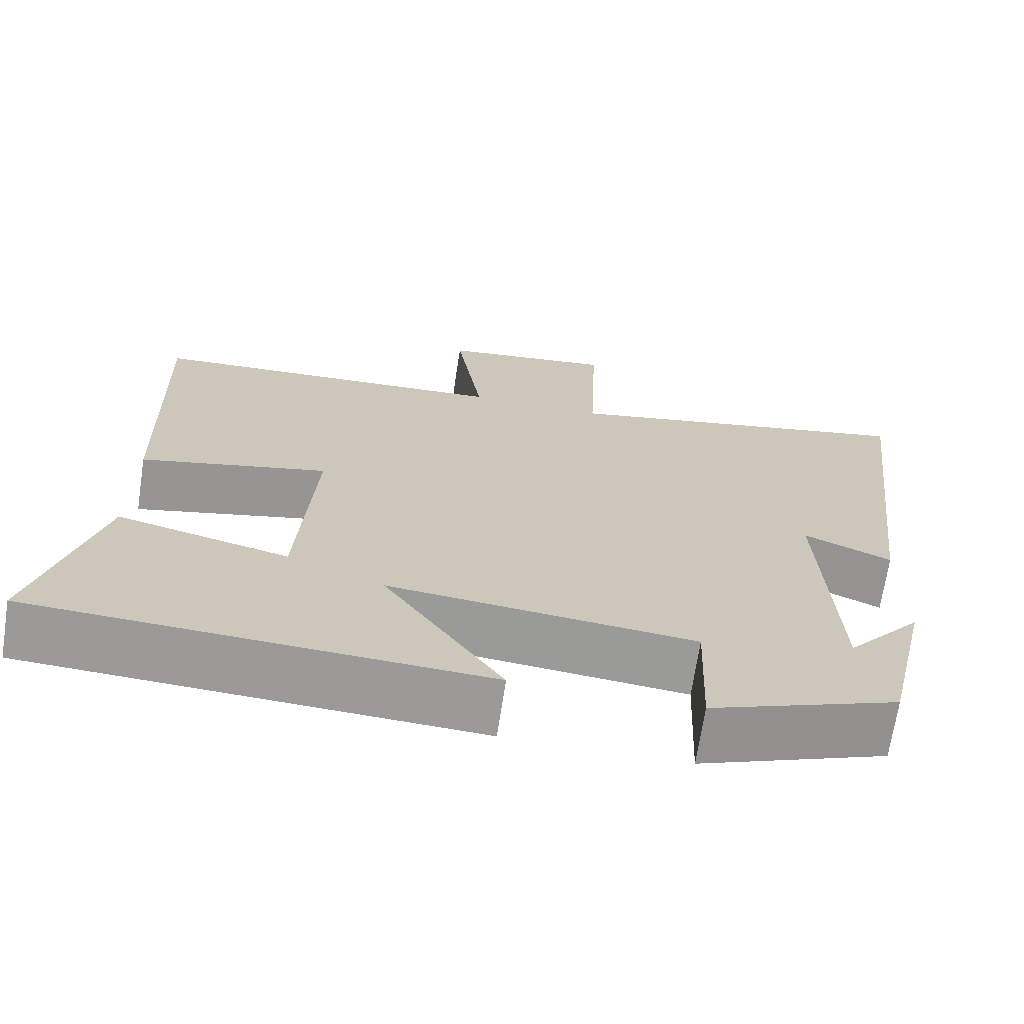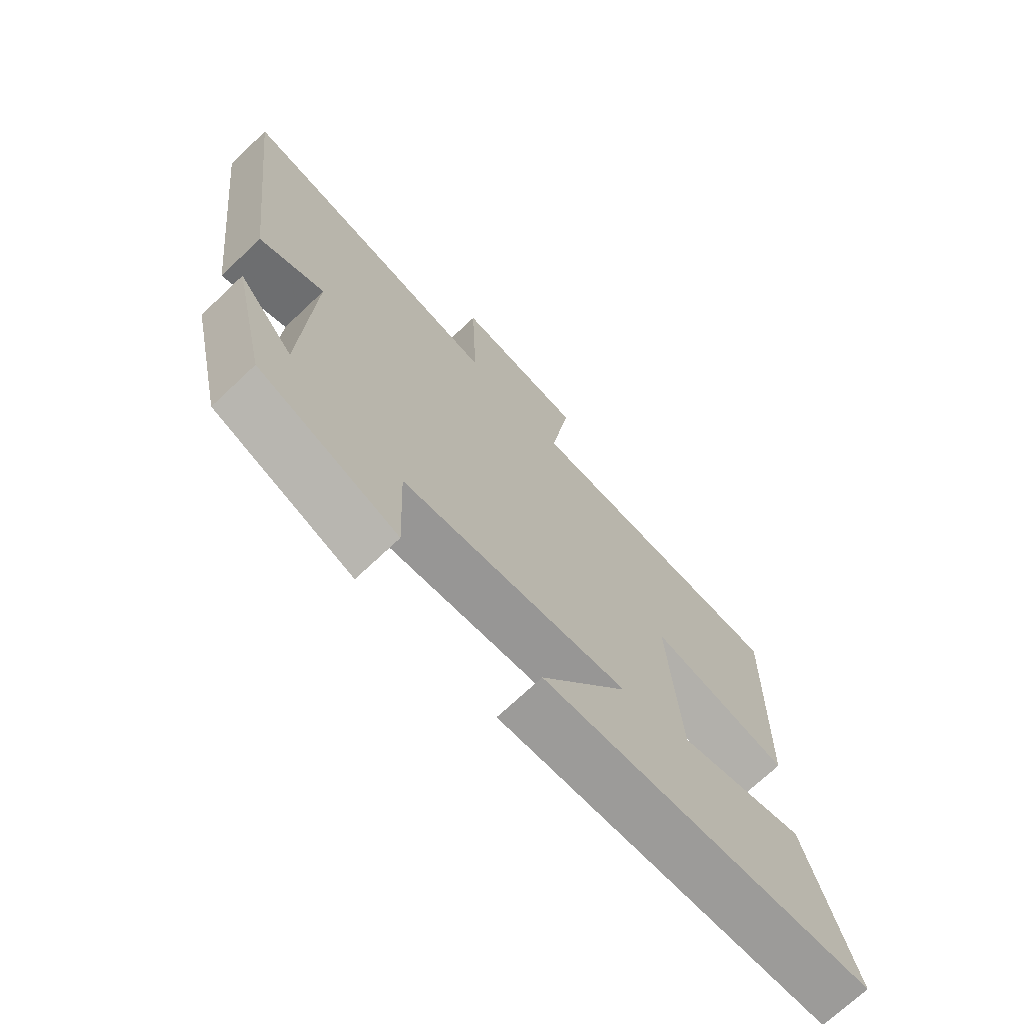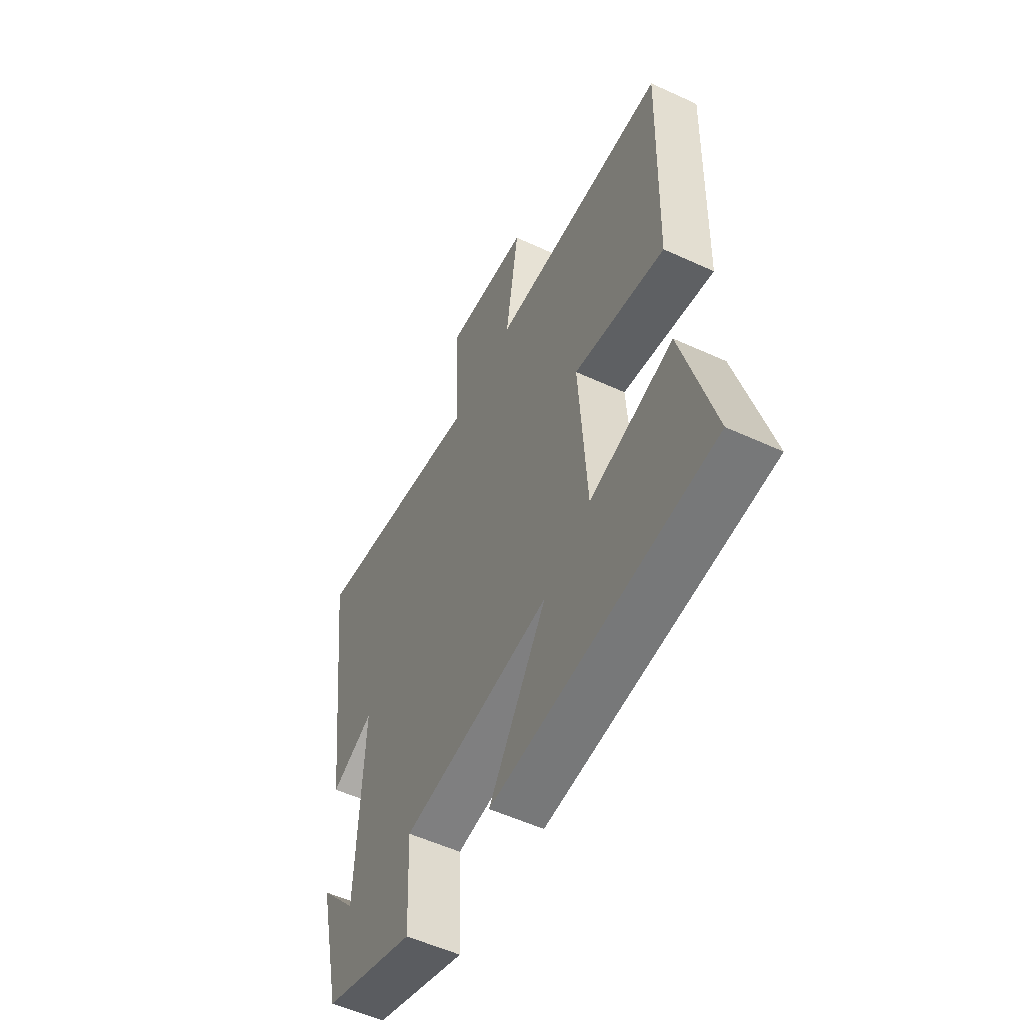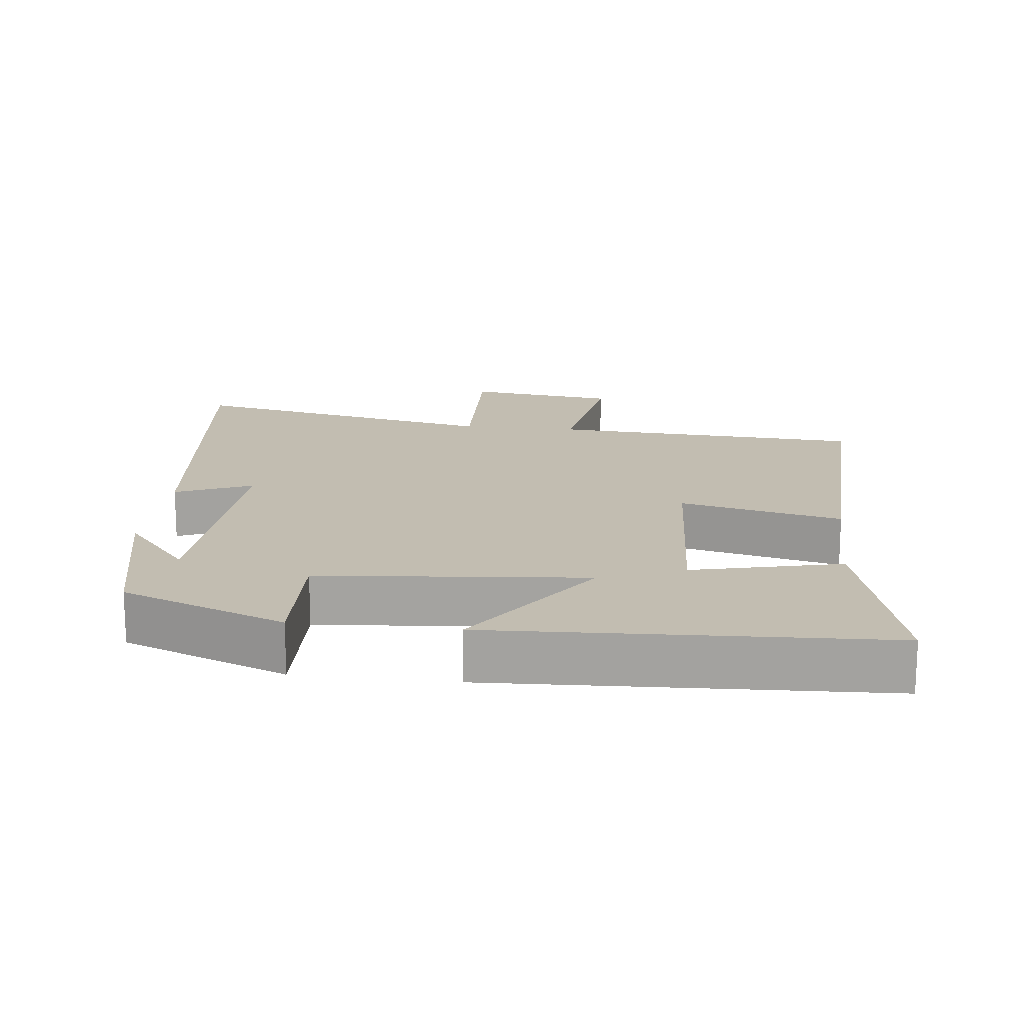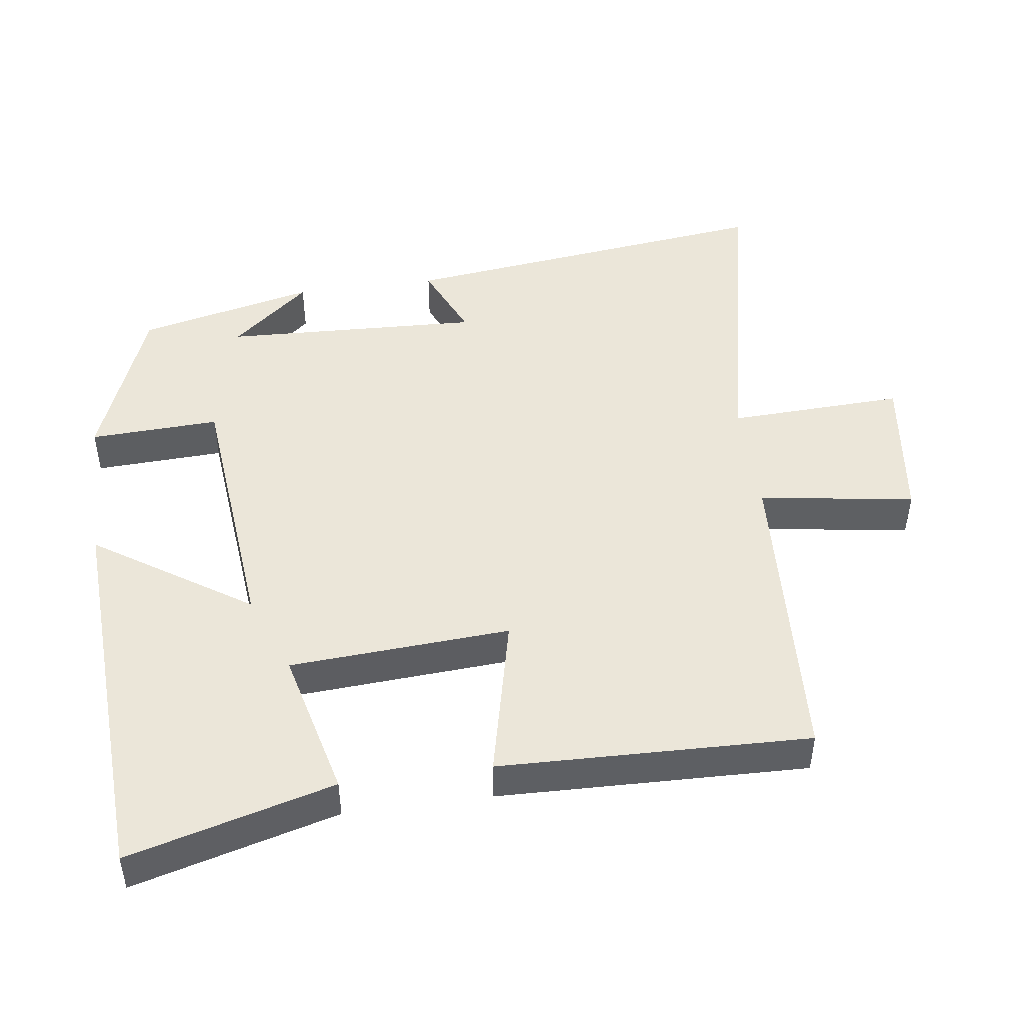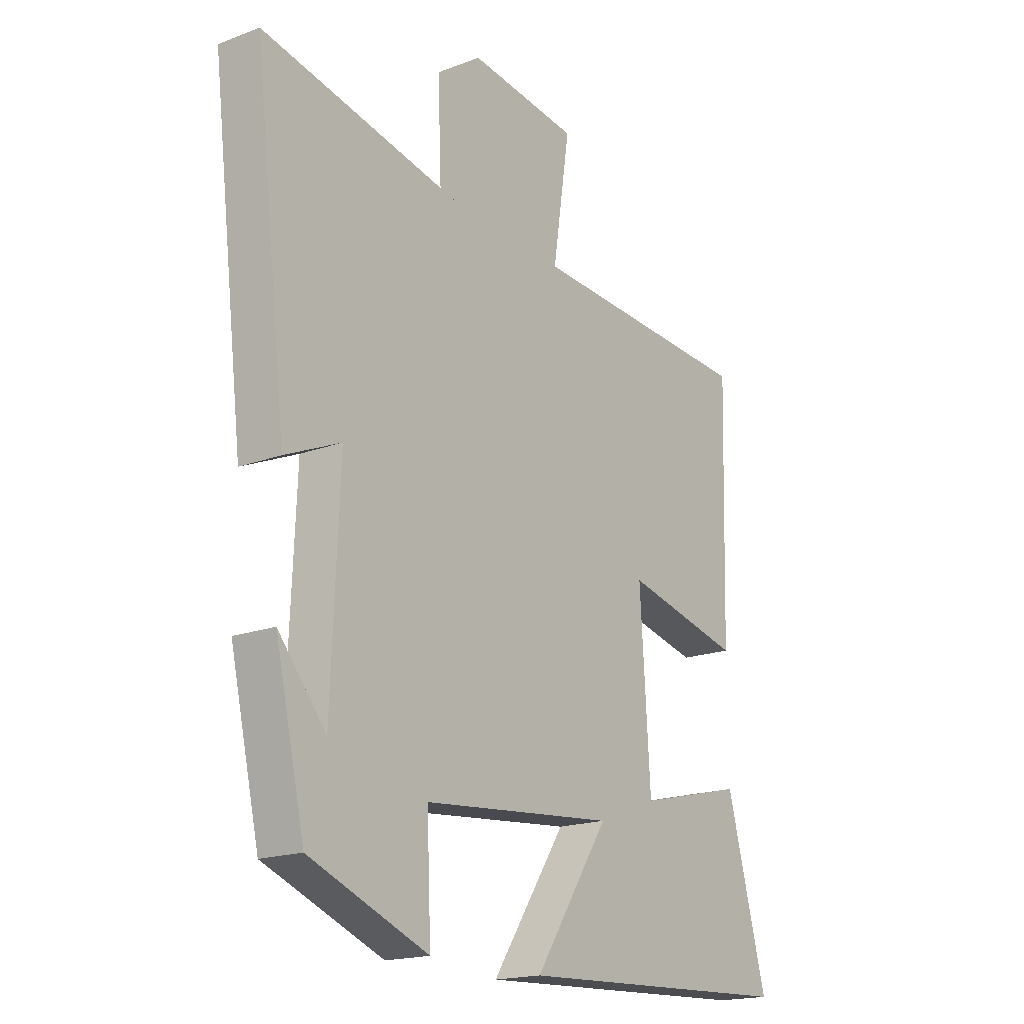
<metadata>
{"format":"obj","ext":"obj","renderer":"f3d","projection":"perspective","resolution":1024,"background":"white","views":[{"elev":-69.3,"azim":-8.7,"up":"+Z"},{"elev":-71.5,"azim":133.4,"up":"+Z"},{"elev":-54.8,"azim":-116.0,"up":"+Z"},{"elev":16.8,"azim":-173.3,"up":"+Y"},{"elev":47.4,"azim":-97.9,"up":"+Y"},{"elev":-18.2,"azim":126.3,"up":"+Z"}]}
</metadata>
<code>
v 0.442 0.07 -0.409
v 0.207 0.07 -0.5
v 0.215 0.07 -0.314
v -0.167 0.07 -0.278
v -0.019 0.07 -0.5
v -0.579 0.07 -0.473
v -0.5 0.07 -0.179
v -0.287 0.07 -0.231
v -0.267 0.07 0.085
v -0.5 0.07 0.031
v -0.513 0.07 0.475
v -0.062 0.07 0.5
v -0.096 0.07 0.723
v 0.12 0.07 0.751
v 0.11 0.07 0.5
v 0.565 0.07 0.595
v 0.5 0.07 0.055
v 0.39 0.07 0.103
v 0.406 0.07 -0.267
v 0.5 0.07 -0.155
v 0.442 0 -0.409
v 0.207 0 -0.5
v 0.215 0 -0.314
v -0.167 0 -0.278
v -0.019 0 -0.5
v -0.579 0 -0.473
v -0.5 0 -0.179
v -0.287 0 -0.231
v -0.267 0 0.085
v -0.5 0 0.031
v -0.513 0 0.475
v -0.062 0 0.5
v -0.096 0 0.723
v 0.12 0 0.751
v 0.11 0 0.5
v 0.565 0 0.595
v 0.5 0 0.055
v 0.39 0 0.103
v 0.406 0 -0.267
v 0.5 0 -0.155
f 19 20 1
f 15 16 17 18
f 15 18 19
f 12 13 14 15
f 11 12 15
f 10 11 15
f 9 10 15
f 8 9 15 19
f 6 7 8
f 5 6 8
f 4 5 8
f 3 4 8 19
f 1 2 3 19
f 21 40 39
f 38 37 36 35
f 39 38 35
f 35 34 33 32
f 35 32 31
f 35 31 30
f 35 30 29
f 39 35 29 28
f 28 27 26
f 28 26 25
f 28 25 24
f 39 28 24 23
f 39 23 22 21
f 1 21 22 2
f 2 22 23 3
f 3 23 24 4
f 4 24 25 5
f 5 25 26 6
f 6 26 27 7
f 7 27 28 8
f 8 28 29 9
f 9 29 30 10
f 10 30 31 11
f 11 31 32 12
f 12 32 33 13
f 13 33 34 14
f 14 34 35 15
f 15 35 36 16
f 16 36 37 17
f 17 37 38 18
f 18 38 39 19
f 19 39 40 20
f 20 40 21 1

</code>
